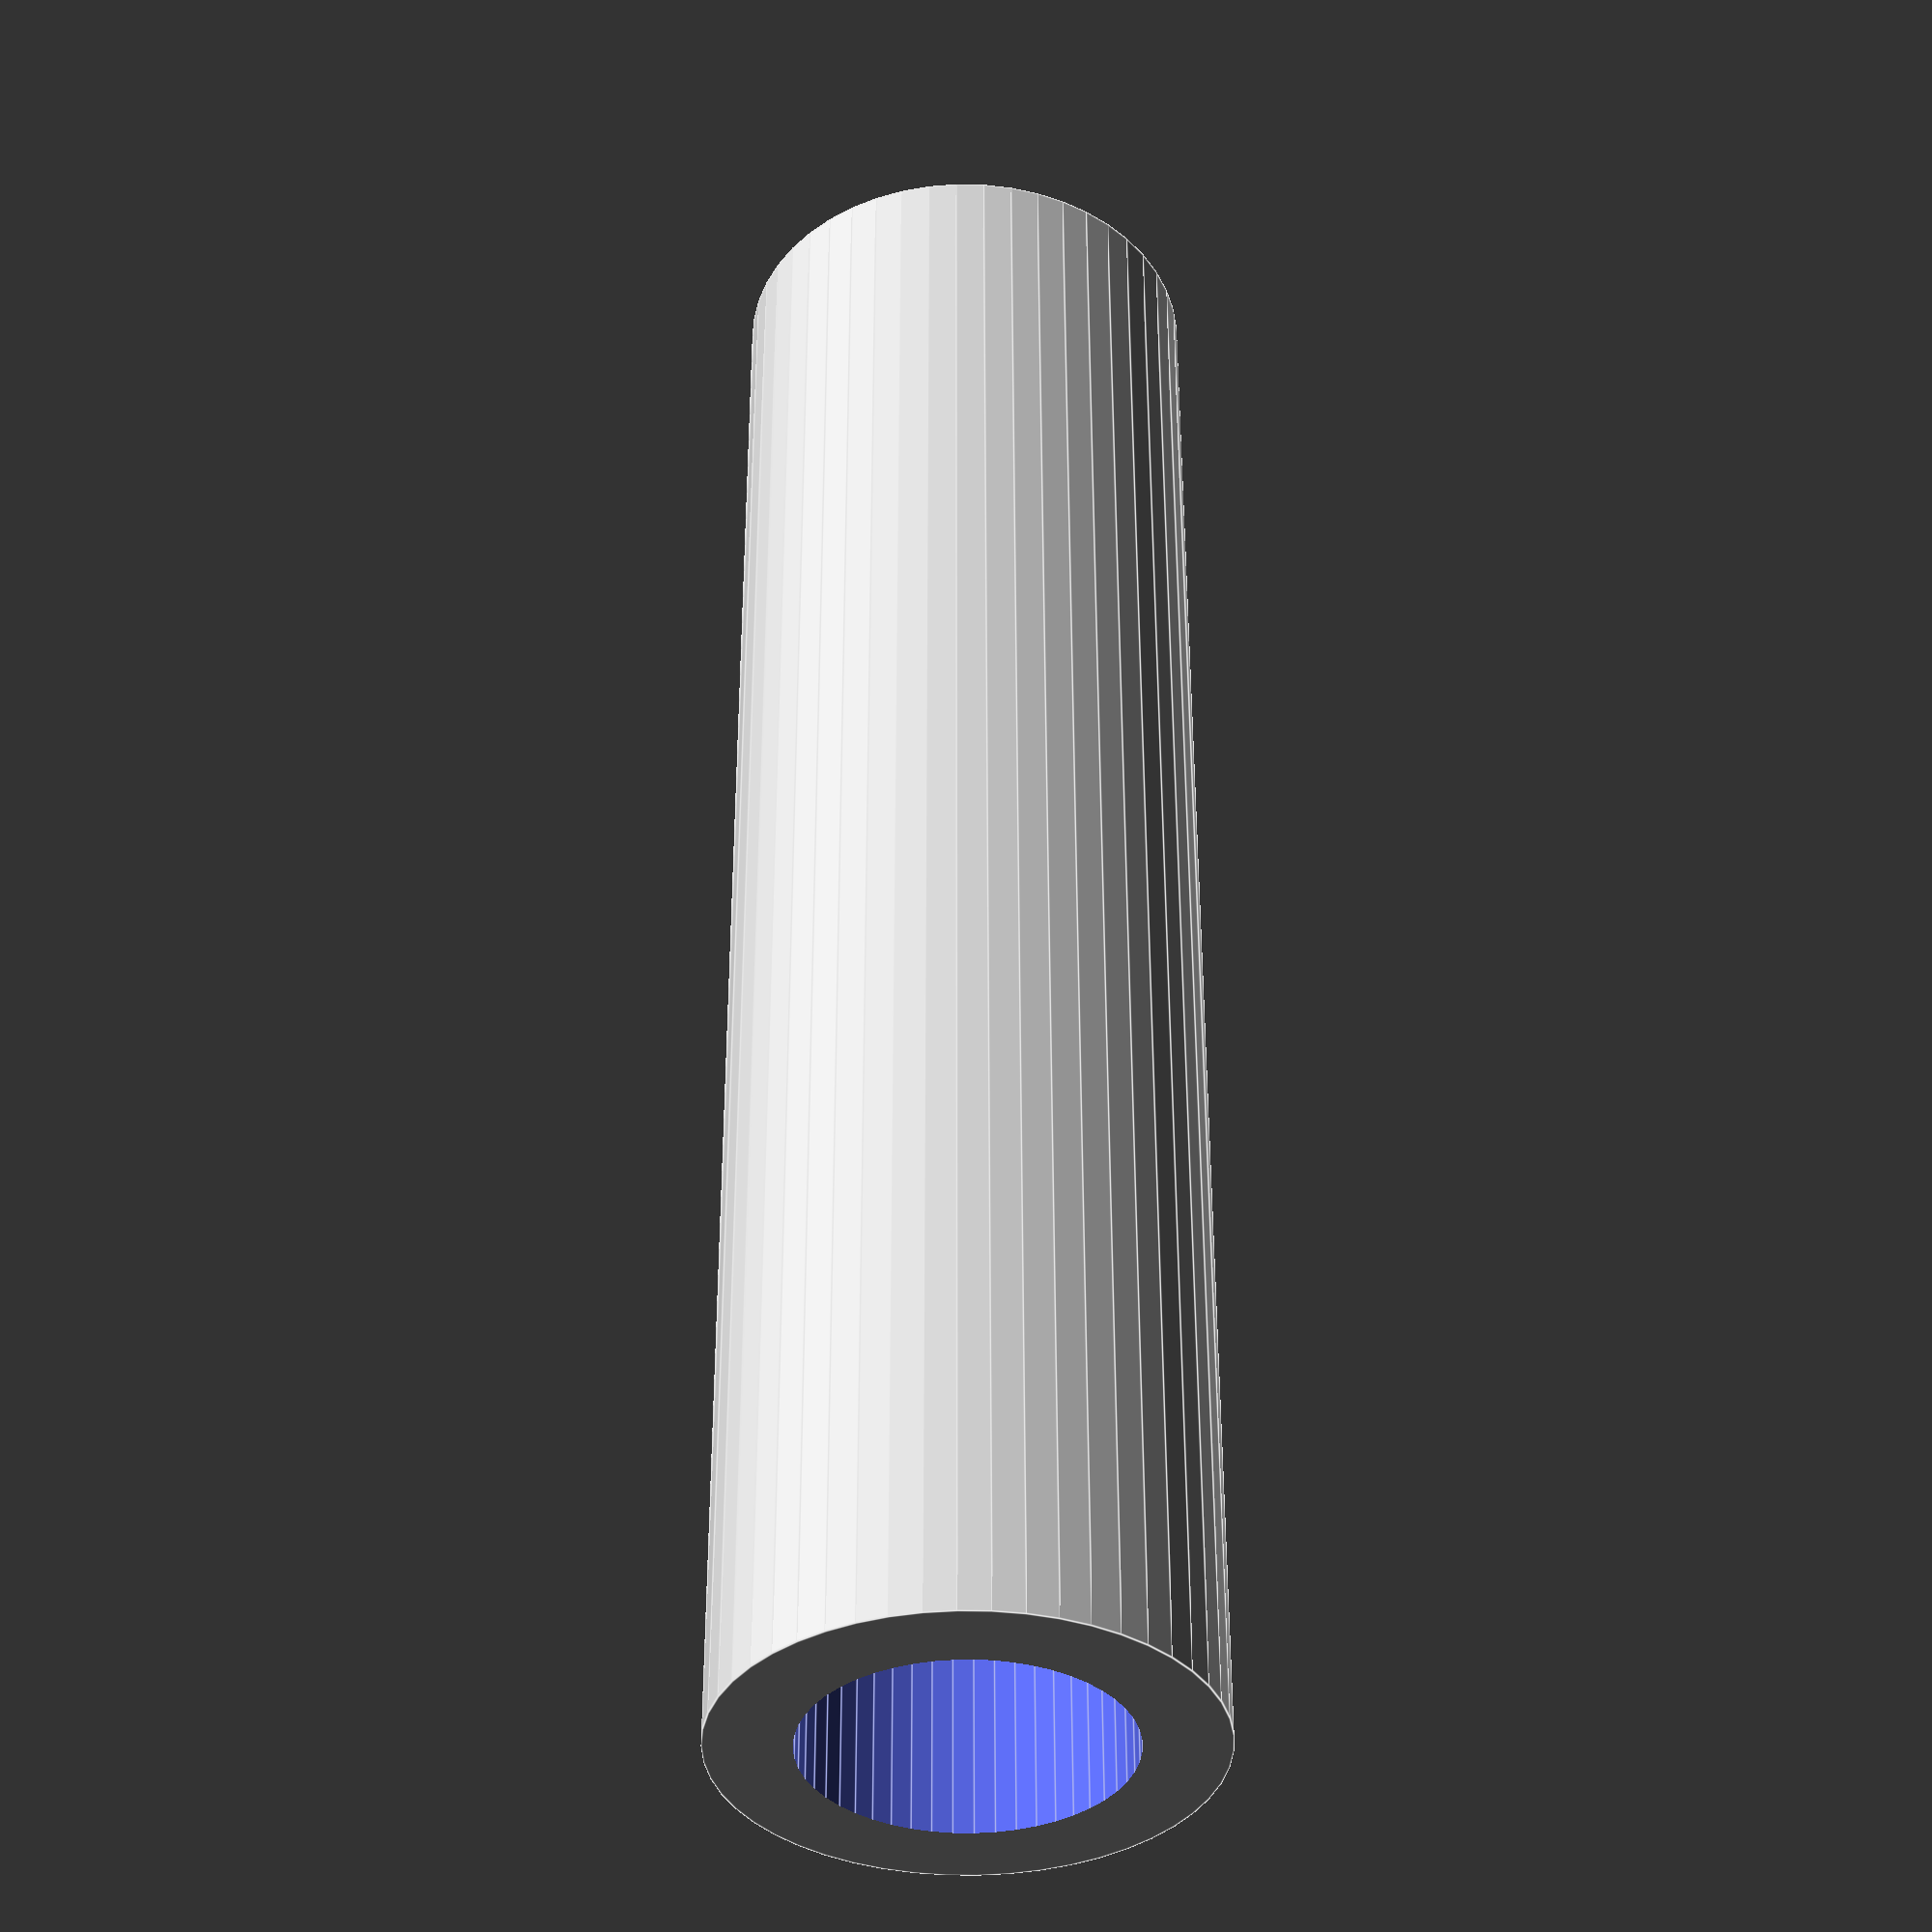
<openscad>
$fn = 50;


difference() {
	union() {
		translate(v = [0, 0, -30.0000000000]) {
			cylinder(h = 60, r = 8.0000000000);
		}
	}
	union() {
		translate(v = [0, 0, -100.0000000000]) {
			cylinder(h = 200, r = 5.2500000000);
		}
	}
}
</openscad>
<views>
elev=128.5 azim=250.6 roll=0.1 proj=p view=edges
</views>
